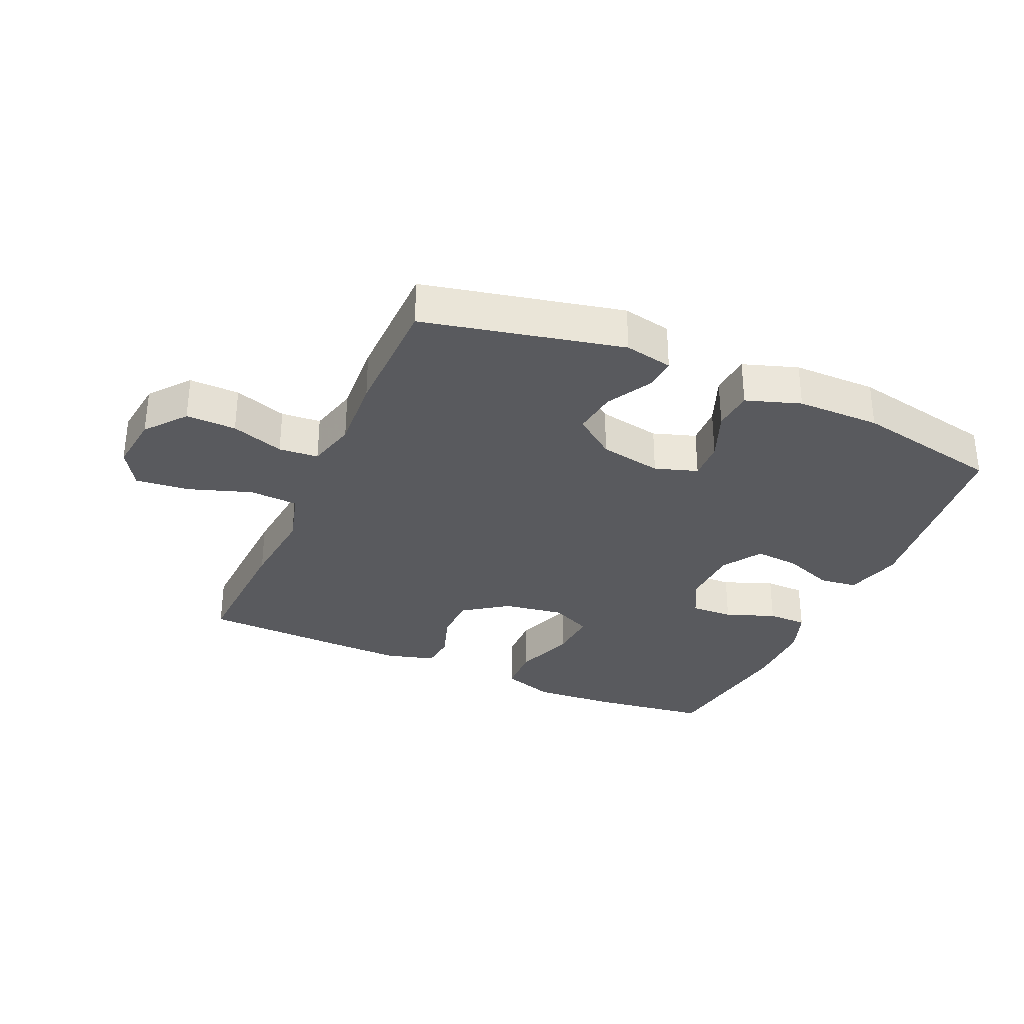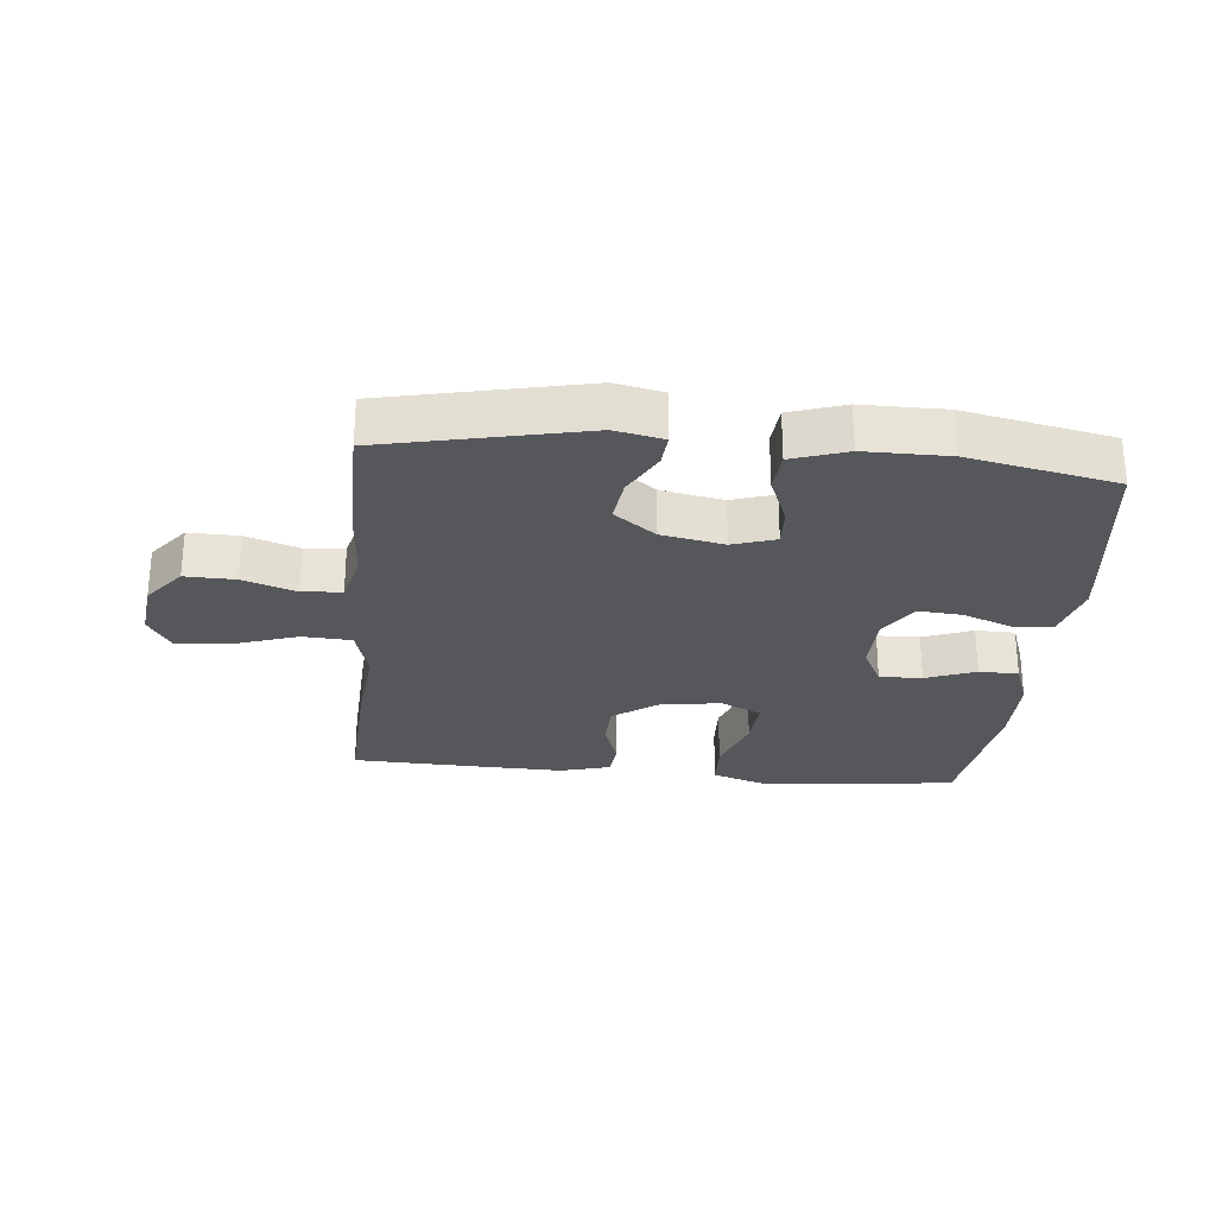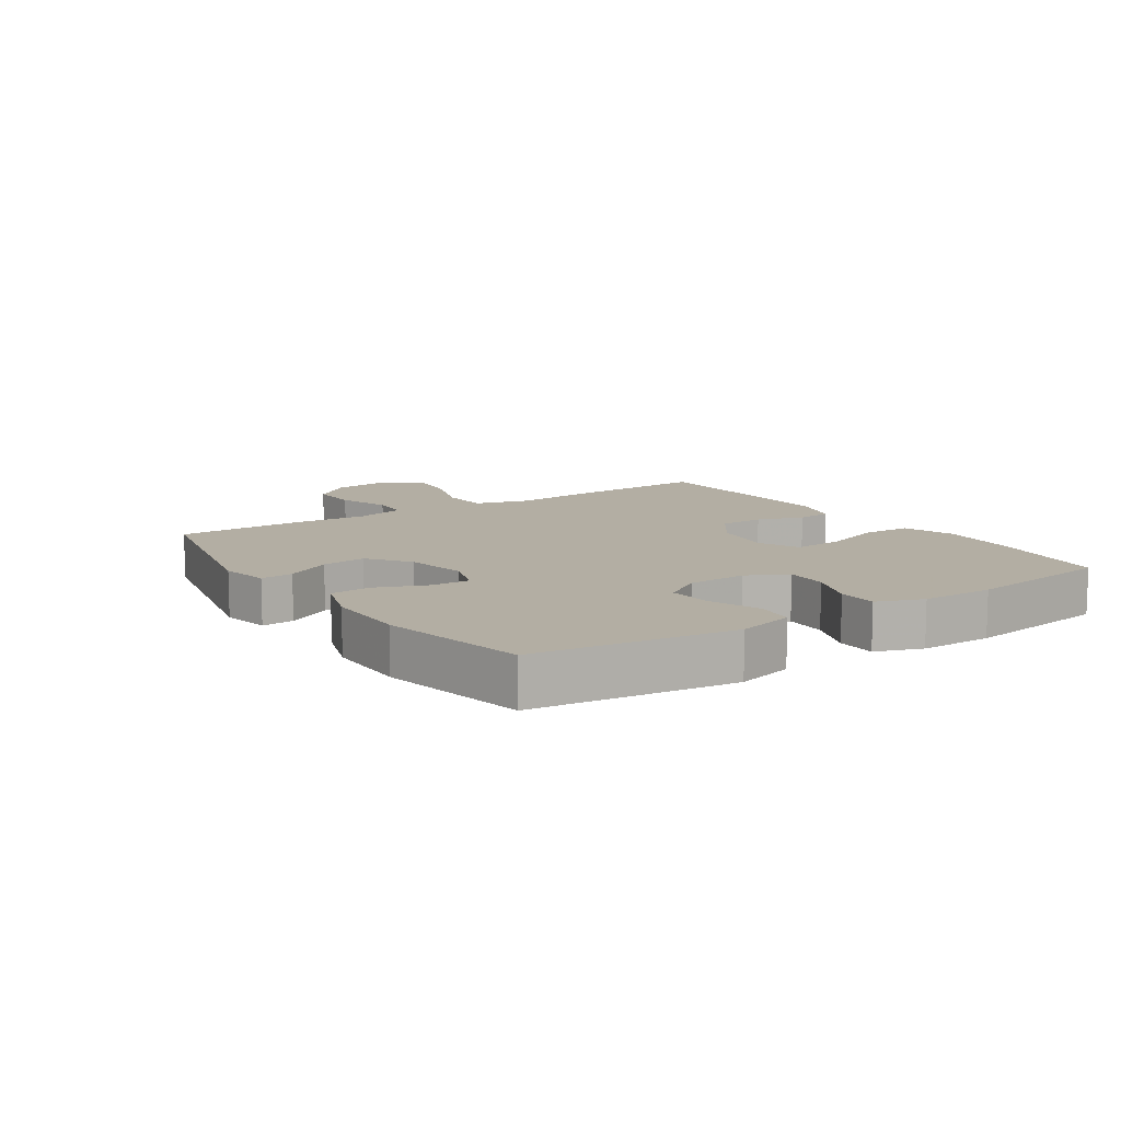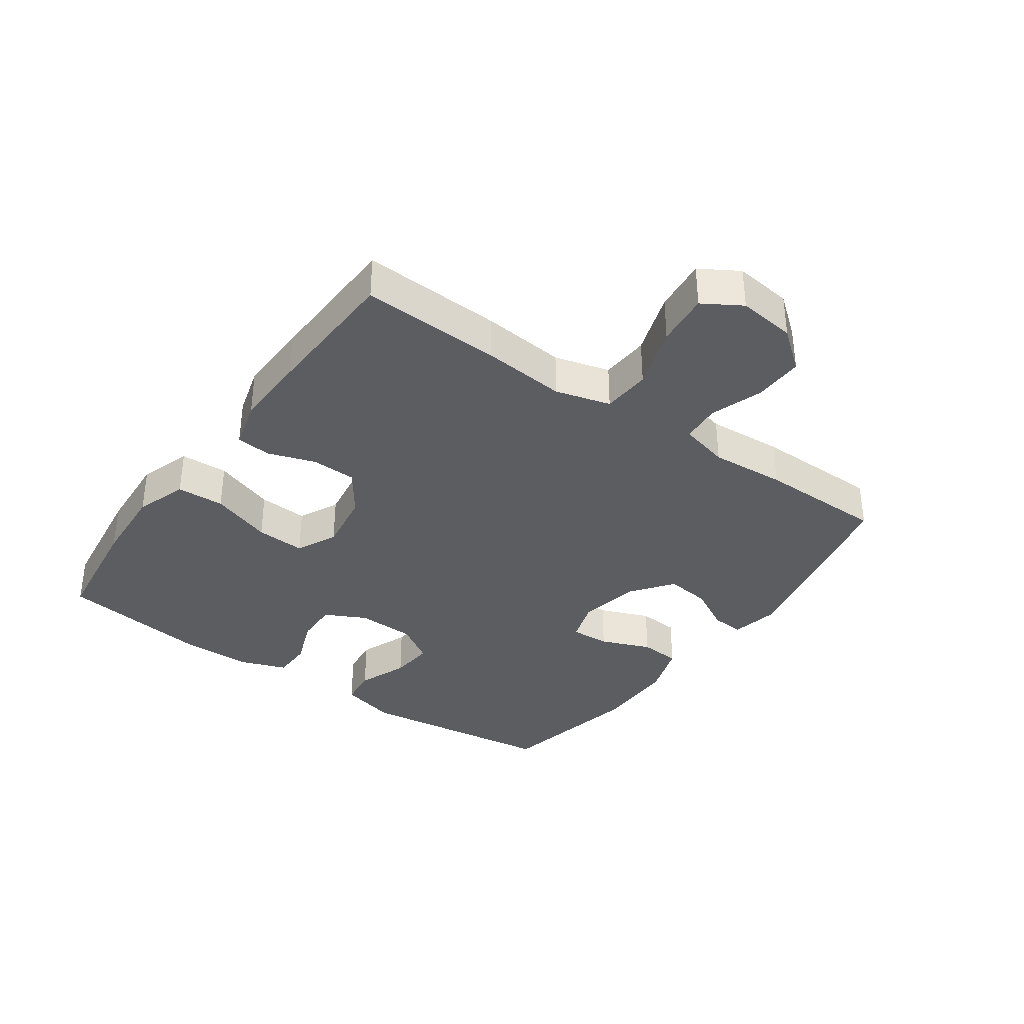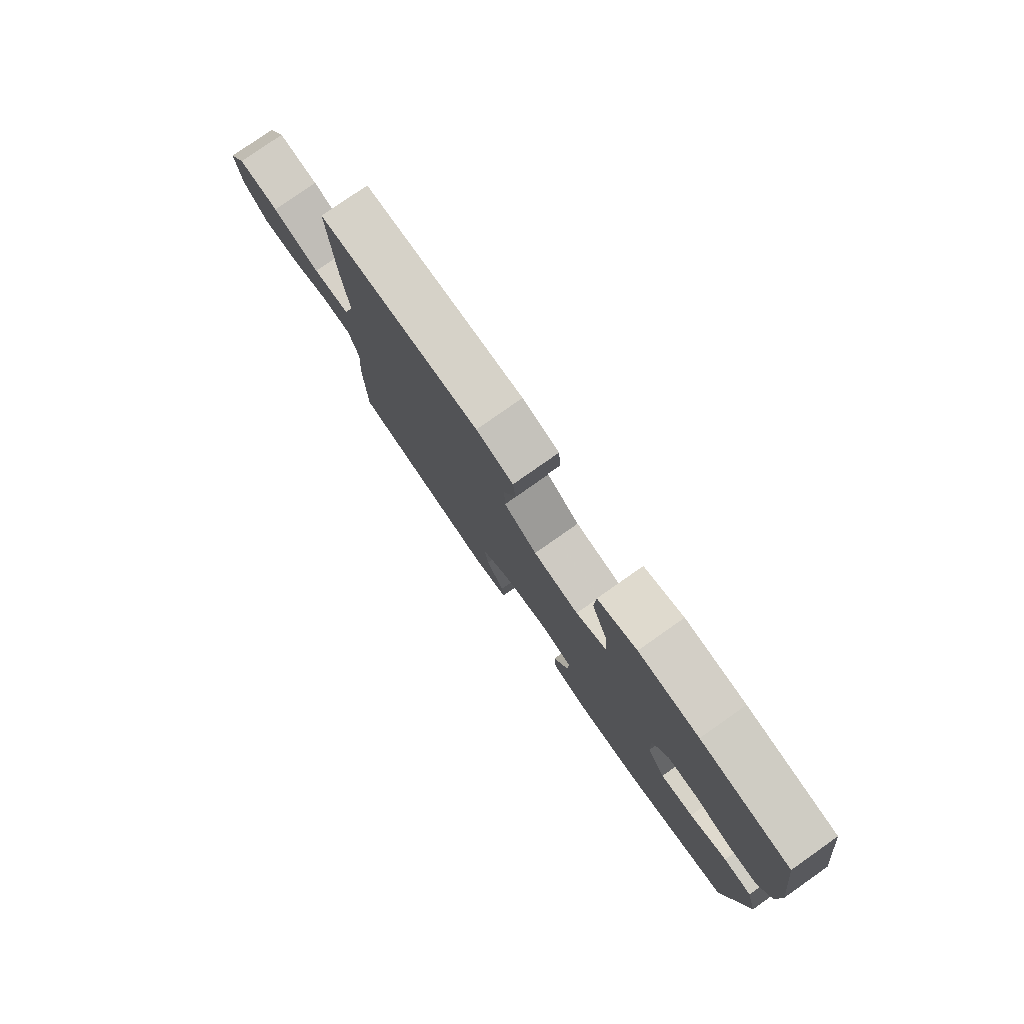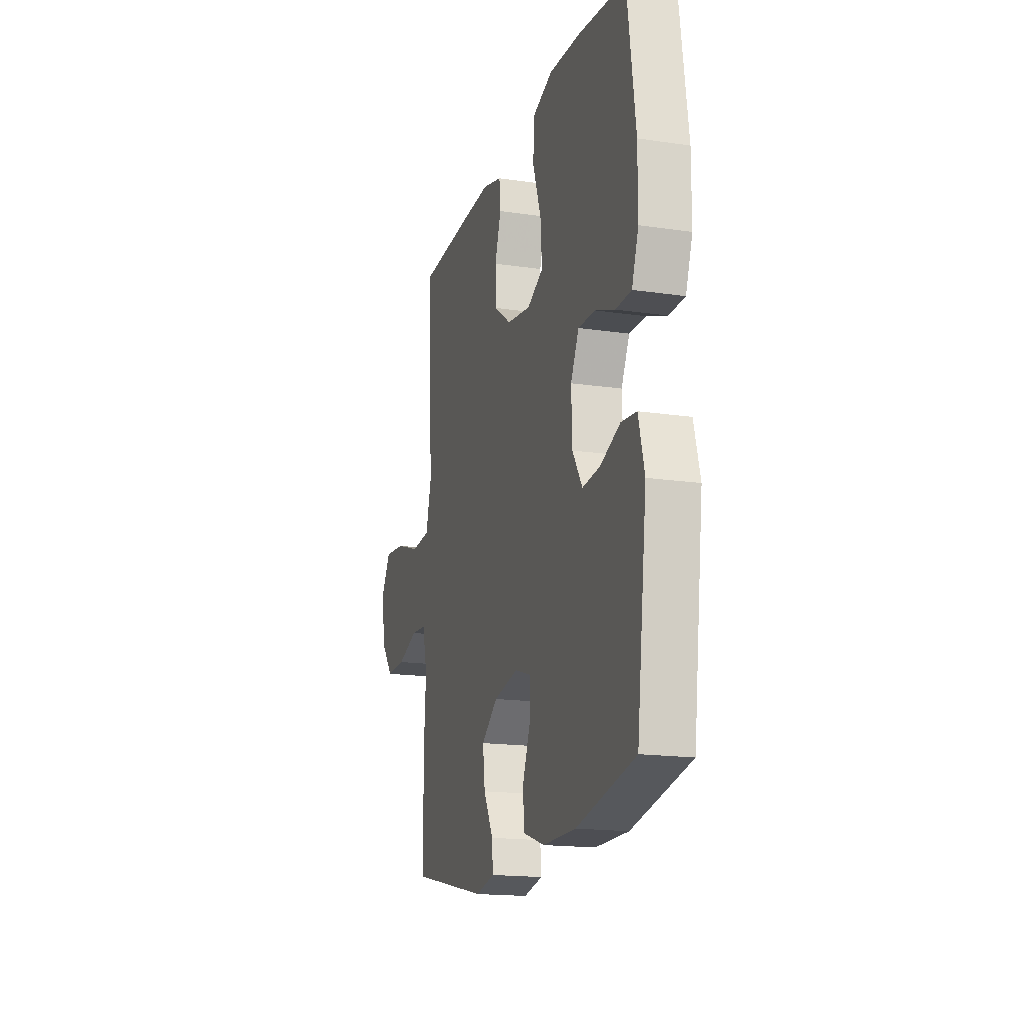
<metadata>
{"format":"obj","ext":"obj","renderer":"f3d","projection":"perspective","resolution":1024,"background":"white","views":[{"elev":-31.8,"azim":156.2,"up":"+Y"},{"elev":-27.2,"azim":174.5,"up":"+Y"},{"elev":10.9,"azim":-123.6,"up":"+Y"},{"elev":-35.6,"azim":54.7,"up":"+Y"},{"elev":79.1,"azim":-125.1,"up":"+Z"},{"elev":-17.3,"azim":-106.4,"up":"+Z"}]}
</metadata>
<code>
v 0.5 0.07 -0.5
v 0.183 0.07 -0.569
v 0.106 0.07 -0.553
v 0.11 0.07 -0.501
v 0.149 0.07 -0.429
v 0.158 0.07 -0.358
v 0.092 0.07 -0.308
v -0.007 0.07 -0.289
v -0.075 0.07 -0.311
v -0.072 0.07 -0.374
v -0.04 0.07 -0.454
v -0.045 0.07 -0.519
v -0.132 0.07 -0.548
v -0.265 0.07 -0.548
v -0.5 0.07 -0.5
v -0.541 0.07 -0.18
v -0.517 0.07 -0.089
v -0.456 0.07 -0.082
v -0.376 0.07 -0.113
v -0.305 0.07 -0.119
v -0.265 0.07 -0.056
v -0.262 0.07 0.038
v -0.295 0.07 0.103
v -0.363 0.07 0.101
v -0.442 0.07 0.071
v -0.505 0.07 0.072
v -0.532 0.07 0.146
v -0.533 0.07 0.262
v -0.5 0.07 0.5
v -0.31 0.07 0.525
v -0.182 0.07 0.533
v -0.099 0.07 0.505
v -0.096 0.07 0.429
v -0.13 0.07 0.331
v -0.135 0.07 0.252
v -0.07 0.07 0.221
v 0.027 0.07 0.236
v 0.097 0.07 0.286
v 0.099 0.07 0.358
v 0.074 0.07 0.433
v 0.079 0.07 0.489
v 0.158 0.07 0.511
v 0.276 0.07 0.508
v 0.5 0.07 0.5
v 0.49 0.07 0.276
v 0.477 0.07 0.142
v 0.501 0.07 0.054
v 0.579 0.07 0.049
v 0.68 0.07 0.083
v 0.766 0.07 0.092
v 0.803 0.07 0.031
v 0.792 0.07 -0.061
v 0.741 0.07 -0.125
v 0.661 0.07 -0.123
v 0.577 0.07 -0.094
v 0.514 0.07 -0.099
v 0.494 0.07 -0.178
v 0.502 0.07 -0.298
v 0.5 0 -0.5
v 0.183 0 -0.569
v 0.106 0 -0.553
v 0.11 0 -0.501
v 0.149 0 -0.429
v 0.158 0 -0.358
v 0.092 0 -0.308
v -0.007 0 -0.289
v -0.075 0 -0.311
v -0.072 0 -0.374
v -0.04 0 -0.454
v -0.045 0 -0.519
v -0.132 0 -0.548
v -0.265 0 -0.548
v -0.5 0 -0.5
v -0.541 0 -0.18
v -0.517 0 -0.089
v -0.456 0 -0.082
v -0.376 0 -0.113
v -0.305 0 -0.119
v -0.265 0 -0.056
v -0.262 0 0.038
v -0.295 0 0.103
v -0.363 0 0.101
v -0.442 0 0.071
v -0.505 0 0.072
v -0.532 0 0.146
v -0.533 0 0.262
v -0.5 0 0.5
v -0.31 0 0.525
v -0.182 0 0.533
v -0.099 0 0.505
v -0.096 0 0.429
v -0.13 0 0.331
v -0.135 0 0.252
v -0.07 0 0.221
v 0.027 0 0.236
v 0.097 0 0.286
v 0.099 0 0.358
v 0.074 0 0.433
v 0.079 0 0.489
v 0.158 0 0.511
v 0.276 0 0.508
v 0.5 0 0.5
v 0.49 0 0.276
v 0.477 0 0.142
v 0.501 0 0.054
v 0.579 0 0.049
v 0.68 0 0.083
v 0.766 0 0.092
v 0.803 0 0.031
v 0.792 0 -0.061
v 0.741 0 -0.125
v 0.661 0 -0.123
v 0.577 0 -0.094
v 0.514 0 -0.099
v 0.494 0 -0.178
v 0.502 0 -0.298
f 57 58 1 2
f 56 57 2 3
f 52 53 54 55
f 52 55 56
f 51 52 56
f 48 49 50 51
f 47 48 51 56
f 46 47 56 3
f 39 40 41 42
f 38 39 42 43
f 31 32 33 34
f 31 34 35
f 30 31 35
f 29 30 35
f 28 29 35
f 27 28 35 36
f 24 25 26 27
f 23 24 27 36
f 16 17 18 19
f 16 19 20
f 15 16 20
f 14 15 20 21
f 10 11 12 13
f 9 10 13 14
f 46 3 4 5
f 46 5 6
f 45 46 6 7
f 38 43 44 45
f 37 38 45 7
f 22 23 36 37
f 22 37 7 8
f 9 14 21 22
f 8 9 22
f 60 59 116 115
f 61 60 115 114
f 113 112 111 110
f 114 113 110
f 114 110 109
f 109 108 107 106
f 114 109 106 105
f 61 114 105 104
f 100 99 98 97
f 101 100 97 96
f 92 91 90 89
f 93 92 89
f 93 89 88
f 93 88 87
f 93 87 86
f 94 93 86 85
f 85 84 83 82
f 94 85 82 81
f 77 76 75 74
f 78 77 74
f 78 74 73
f 79 78 73 72
f 71 70 69 68
f 72 71 68 67
f 63 62 61 104
f 64 63 104
f 65 64 104 103
f 103 102 101 96
f 65 103 96 95
f 95 94 81 80
f 66 65 95 80
f 80 79 72 67
f 80 67 66
f 1 59 60 2
f 2 60 61 3
f 3 61 62 4
f 4 62 63 5
f 5 63 64 6
f 6 64 65 7
f 7 65 66 8
f 8 66 67 9
f 9 67 68 10
f 10 68 69 11
f 11 69 70 12
f 12 70 71 13
f 13 71 72 14
f 14 72 73 15
f 15 73 74 16
f 16 74 75 17
f 17 75 76 18
f 18 76 77 19
f 19 77 78 20
f 20 78 79 21
f 21 79 80 22
f 22 80 81 23
f 23 81 82 24
f 24 82 83 25
f 25 83 84 26
f 26 84 85 27
f 27 85 86 28
f 28 86 87 29
f 29 87 88 30
f 30 88 89 31
f 31 89 90 32
f 32 90 91 33
f 33 91 92 34
f 34 92 93 35
f 35 93 94 36
f 36 94 95 37
f 37 95 96 38
f 38 96 97 39
f 39 97 98 40
f 40 98 99 41
f 41 99 100 42
f 42 100 101 43
f 43 101 102 44
f 44 102 103 45
f 45 103 104 46
f 46 104 105 47
f 47 105 106 48
f 48 106 107 49
f 49 107 108 50
f 50 108 109 51
f 51 109 110 52
f 52 110 111 53
f 53 111 112 54
f 54 112 113 55
f 55 113 114 56
f 56 114 115 57
f 57 115 116 58
f 58 116 59 1

</code>
